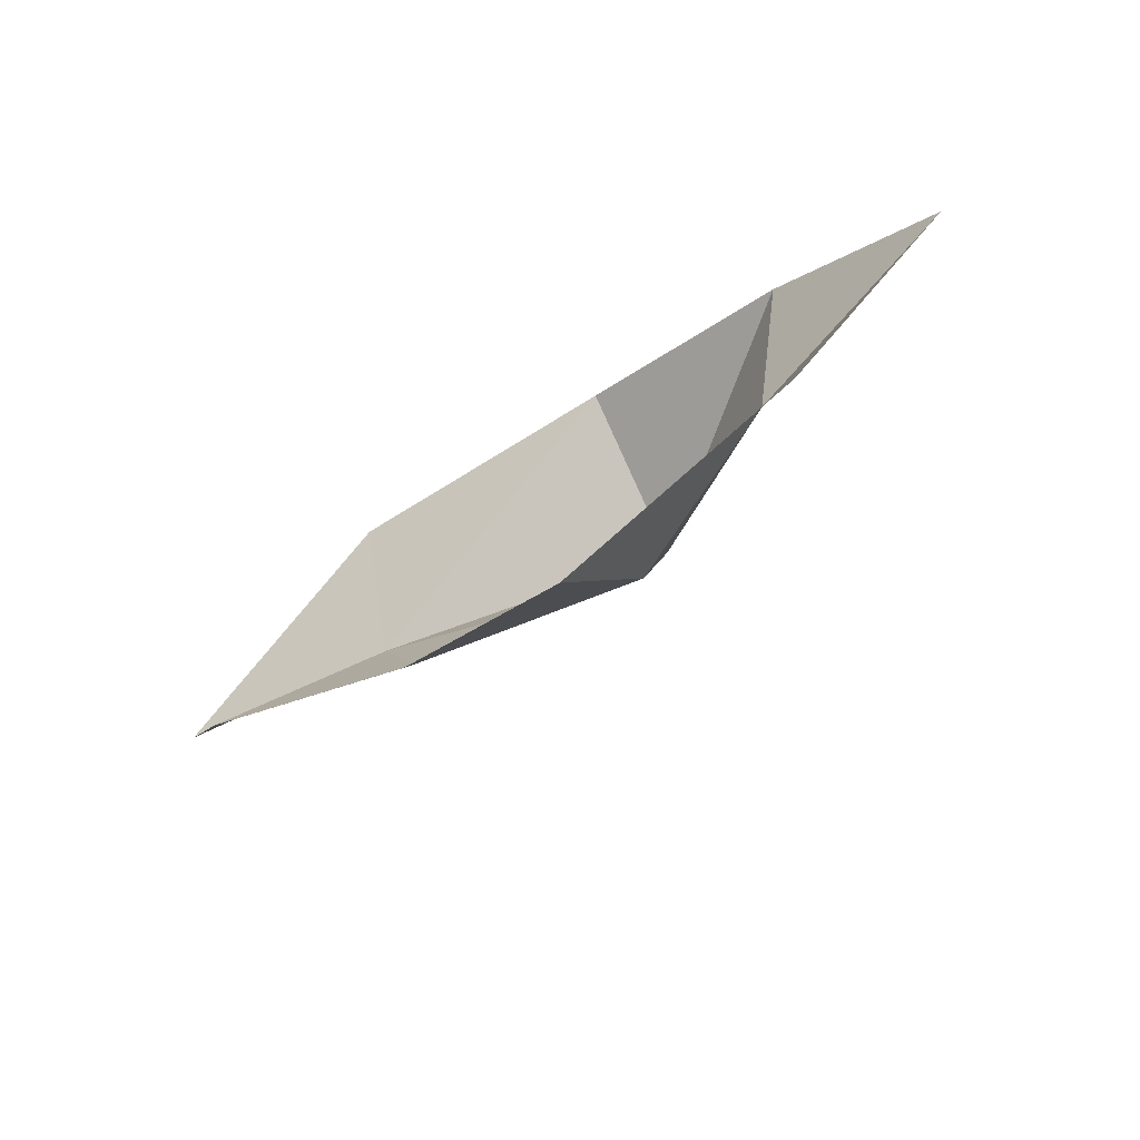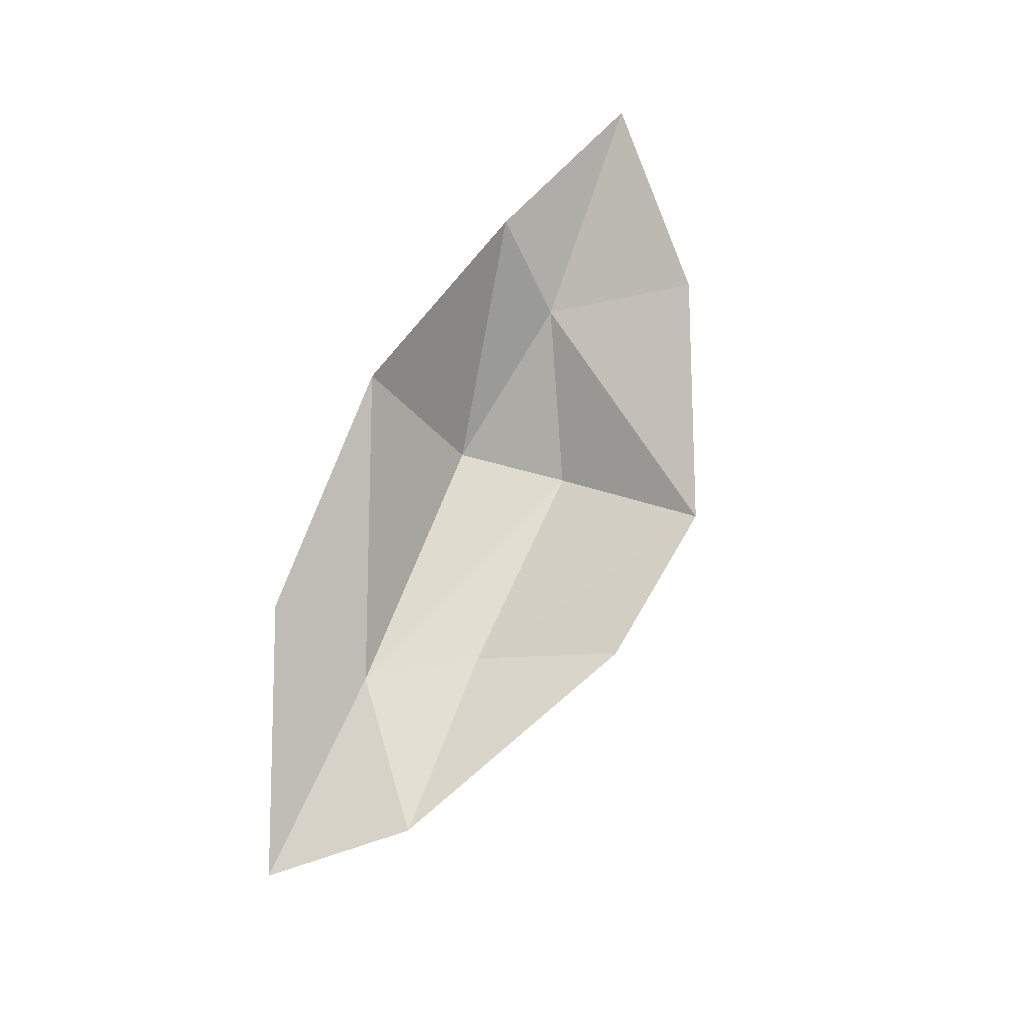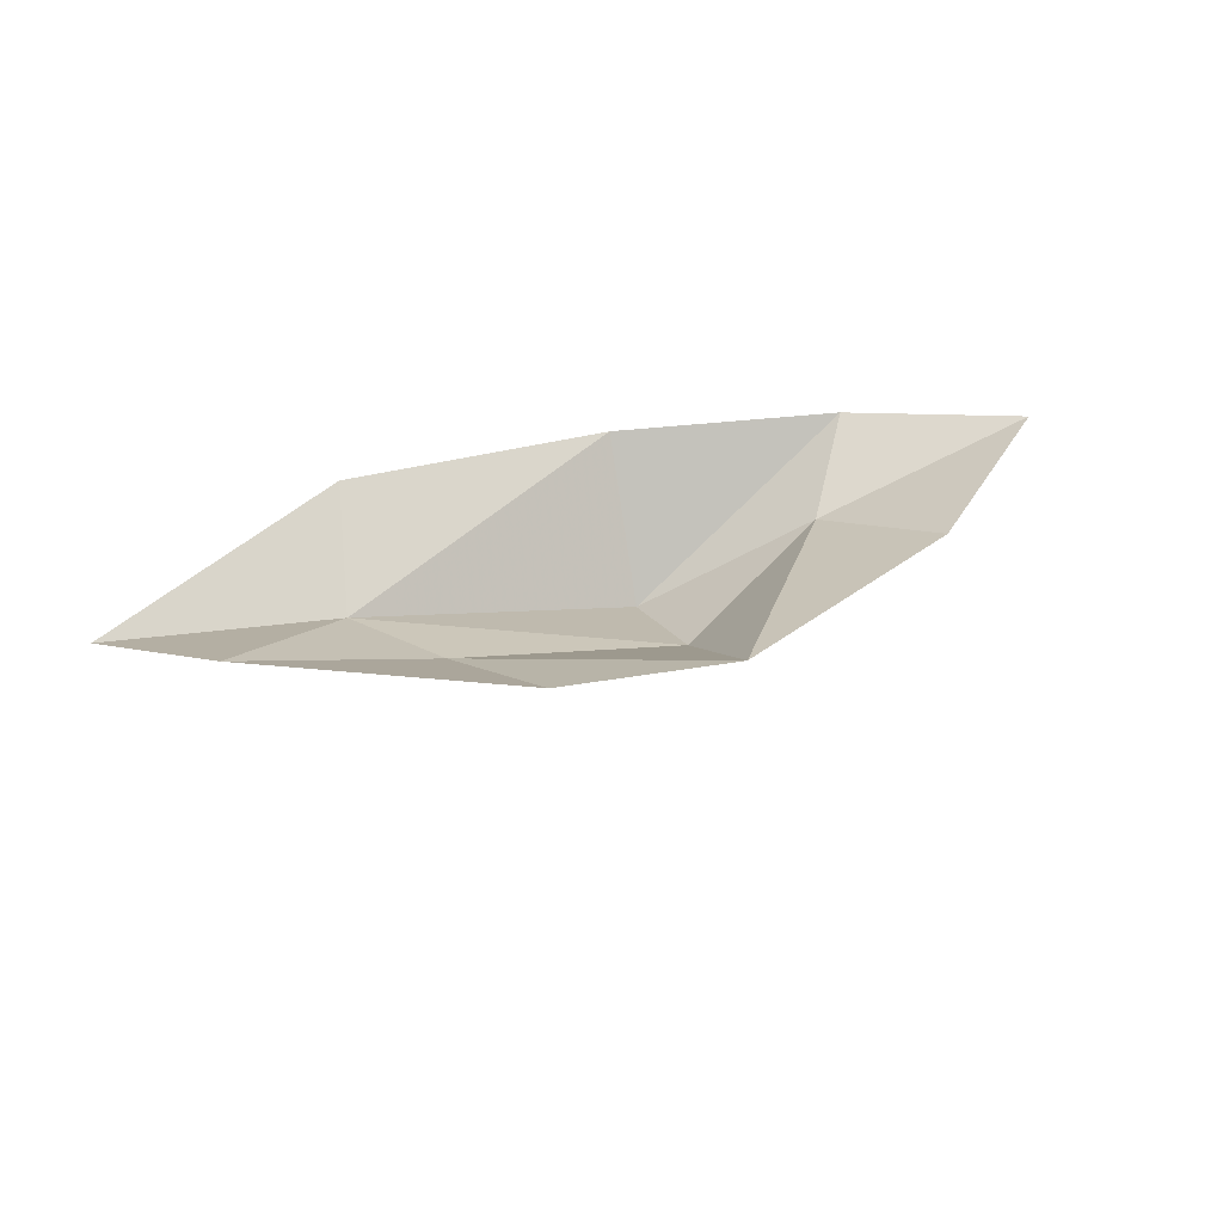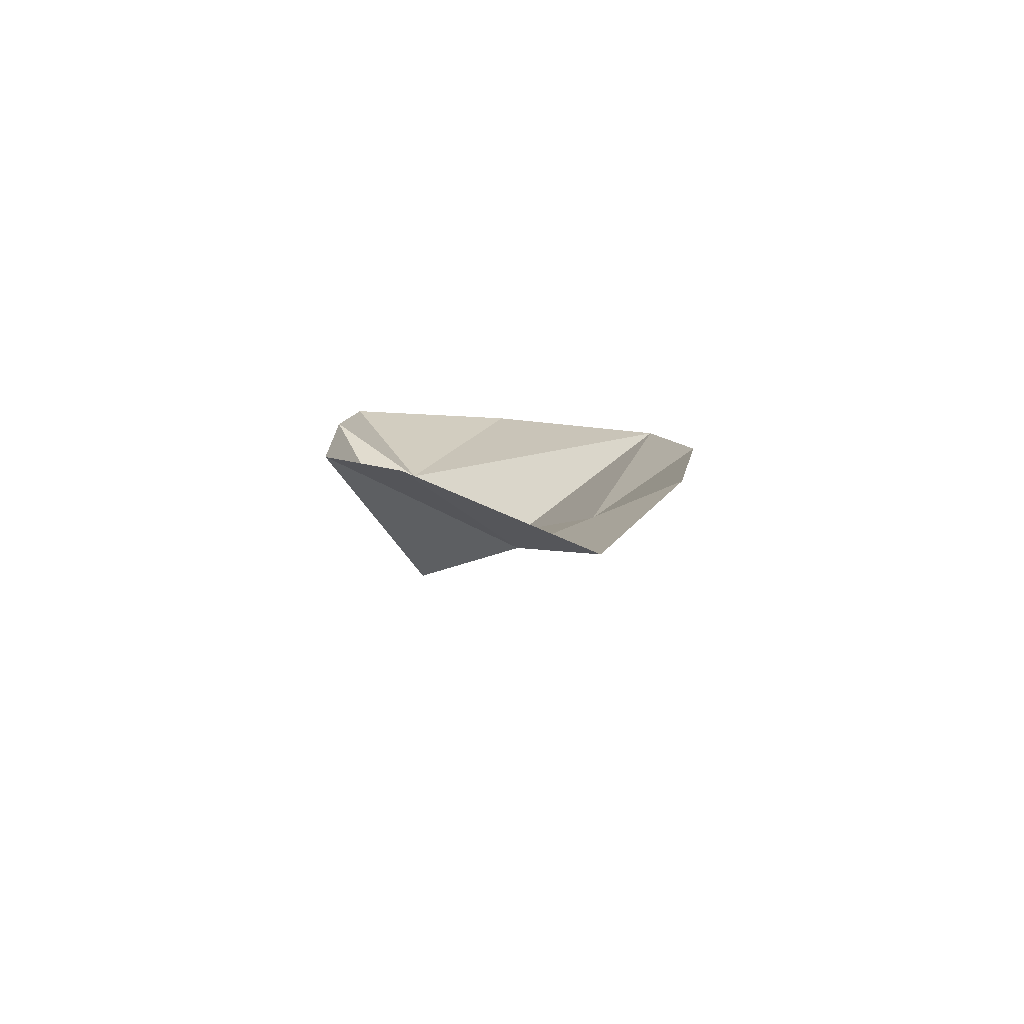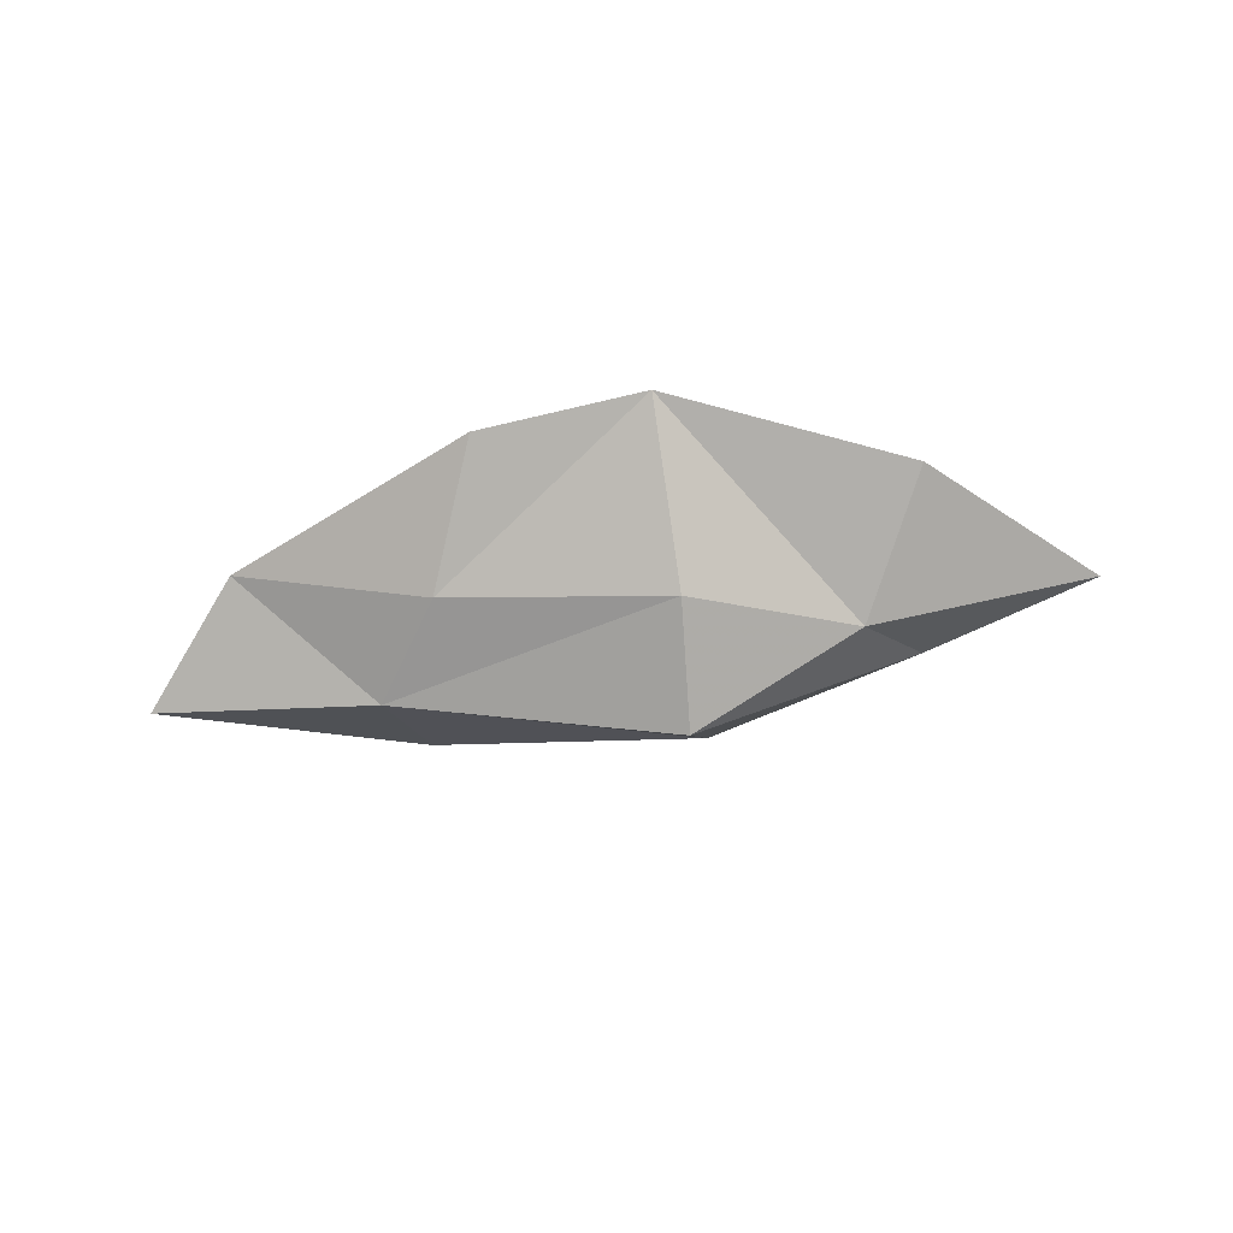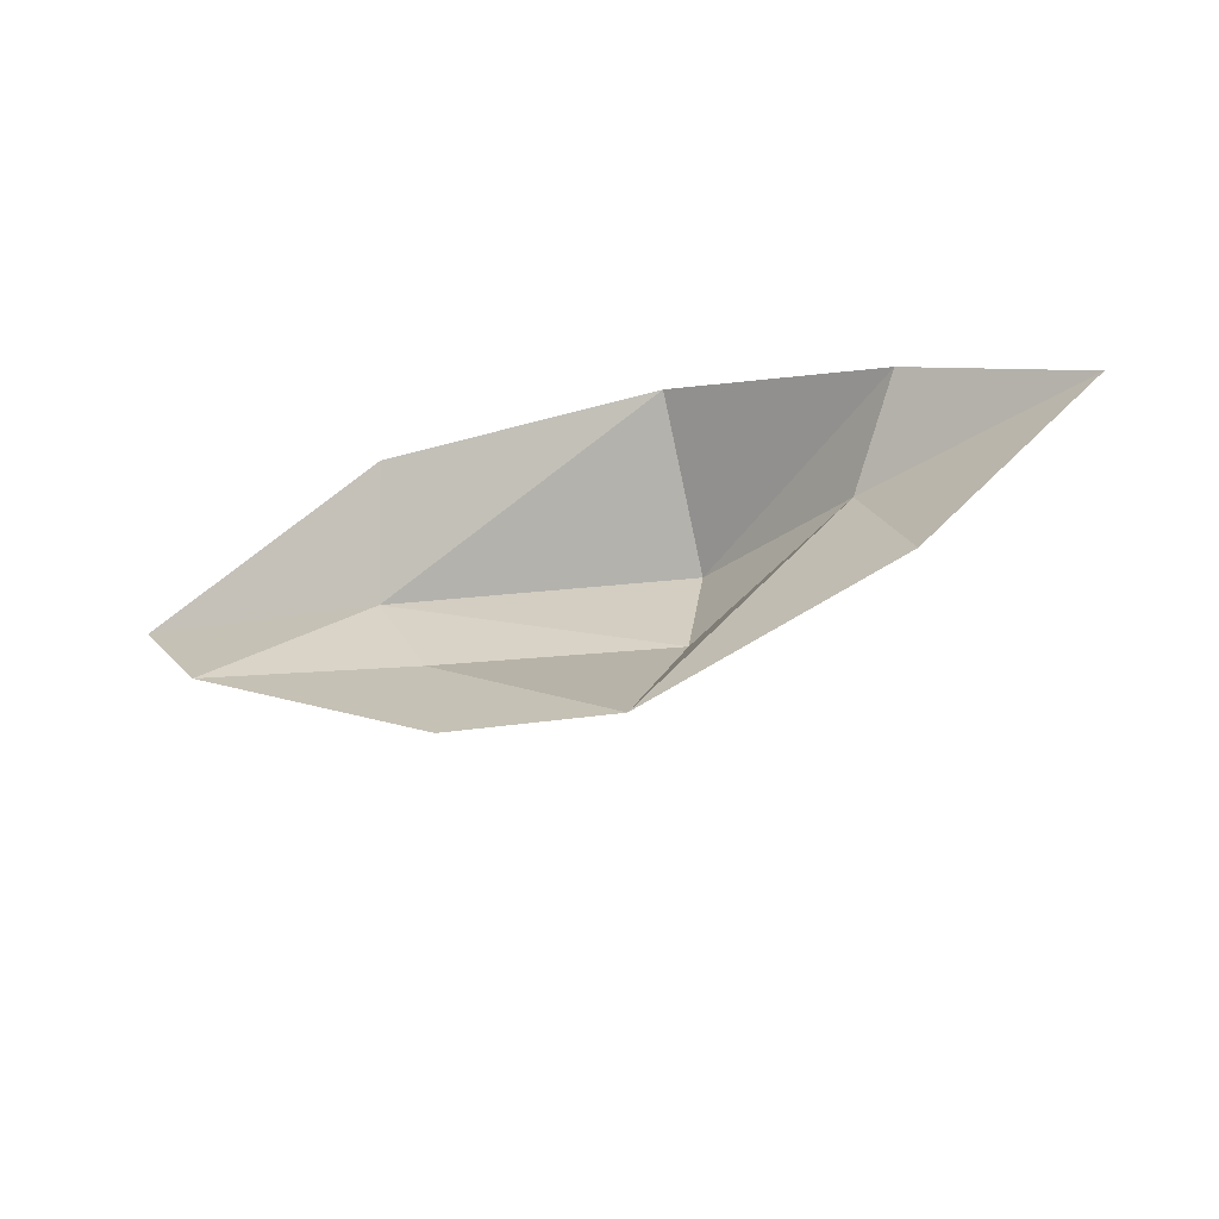
<metadata>
{"format":"obj","ext":"obj","renderer":"f3d","projection":"perspective","resolution":1024,"background":"white","views":[{"elev":-62.2,"azim":-143.6,"up":"+Z"},{"elev":76.4,"azim":110.3,"up":"+Y"},{"elev":39.2,"azim":157.7,"up":"+Y"},{"elev":8.2,"azim":68.6,"up":"+Y"},{"elev":-56.6,"azim":-175.8,"up":"+Y"},{"elev":-42.7,"azim":-158.2,"up":"+Z"}]}
</metadata>
<code>
v 0.1094 -0.03906 0.05469
v -0.03906 -0.07812 0.05469
v -0.03906 -0.05469 -0.007812
v 0.07812 -0.03125 0
v 0.1797 0 0
v 0.2266 -0.02344 0.0625
v 0.09375 0 0.1094
v -0.04688 -0.007812 0.1094
v -0.1562 0 0.07031
v -0.125 -0.03125 0.03125
v -0.03125 0 -0.08594
v 0.05469 0 -0.07031
v -0.2422 0 0.03125
v -0.1562 0 -0.03906
f 1 2 3
f 1 3 4
f 1 4 5
f 2 10 3
f 3 10 11
f 3 11 4
f 10 14 11
f 1 5 6
f 1 6 7
f 1 7 8
f 1 8 2
f 2 8 9
f 10 13 14
f 2 9 10
f 4 11 12
f 4 12 5
f 10 9 13

</code>
